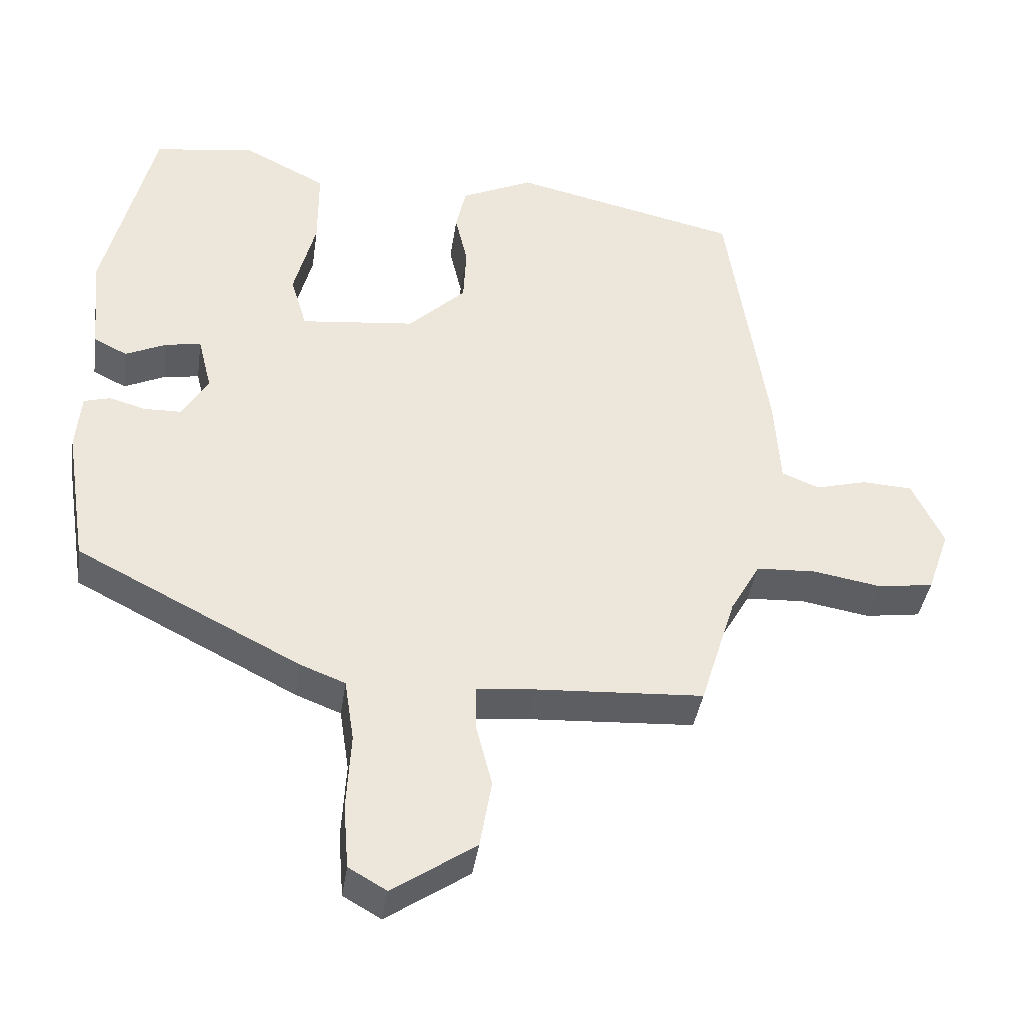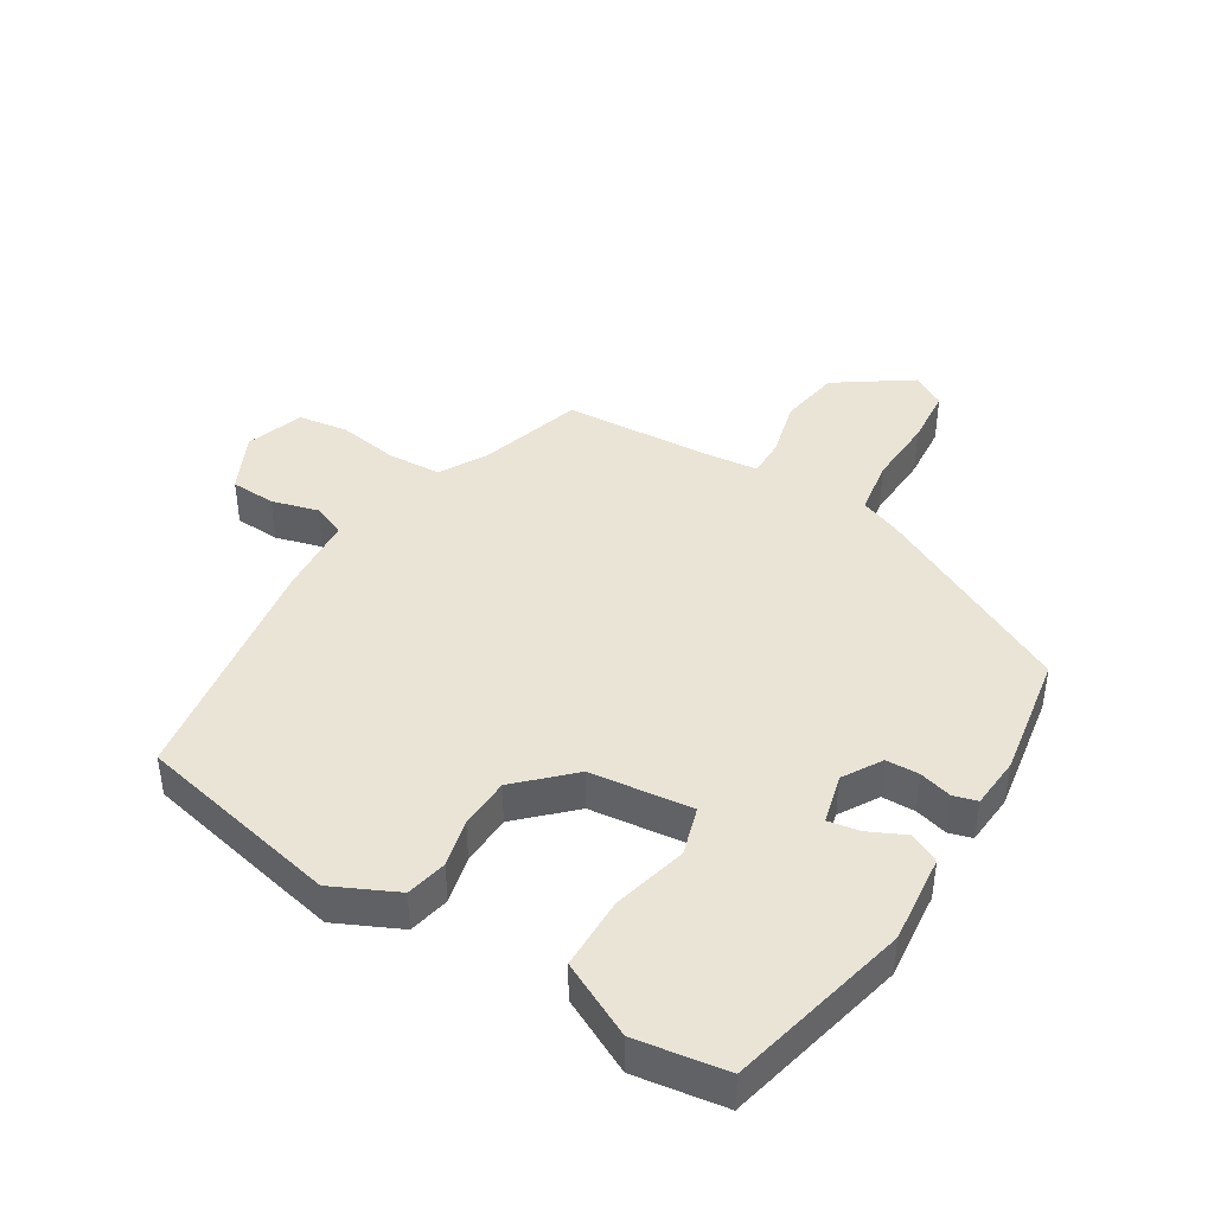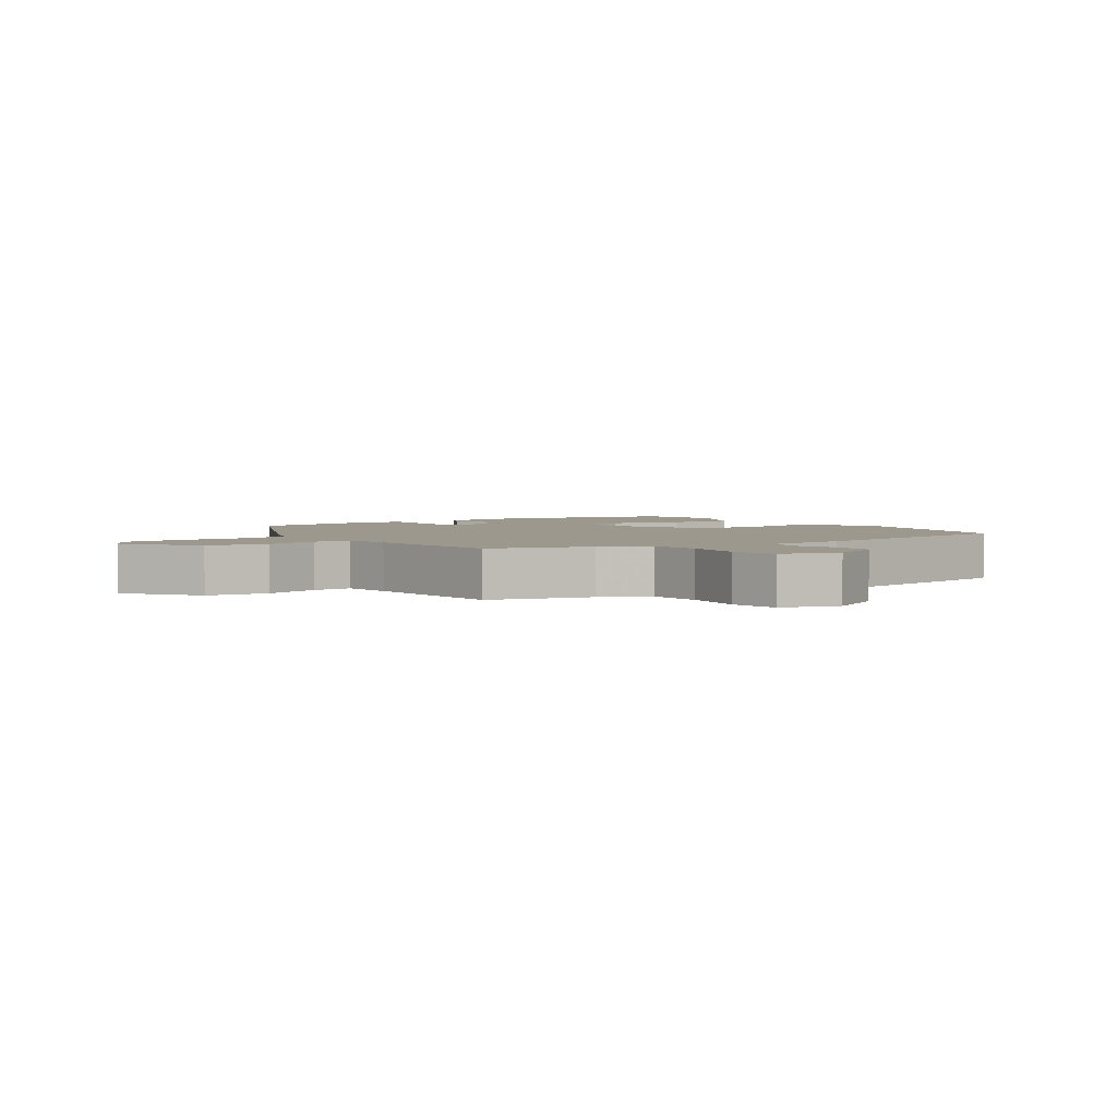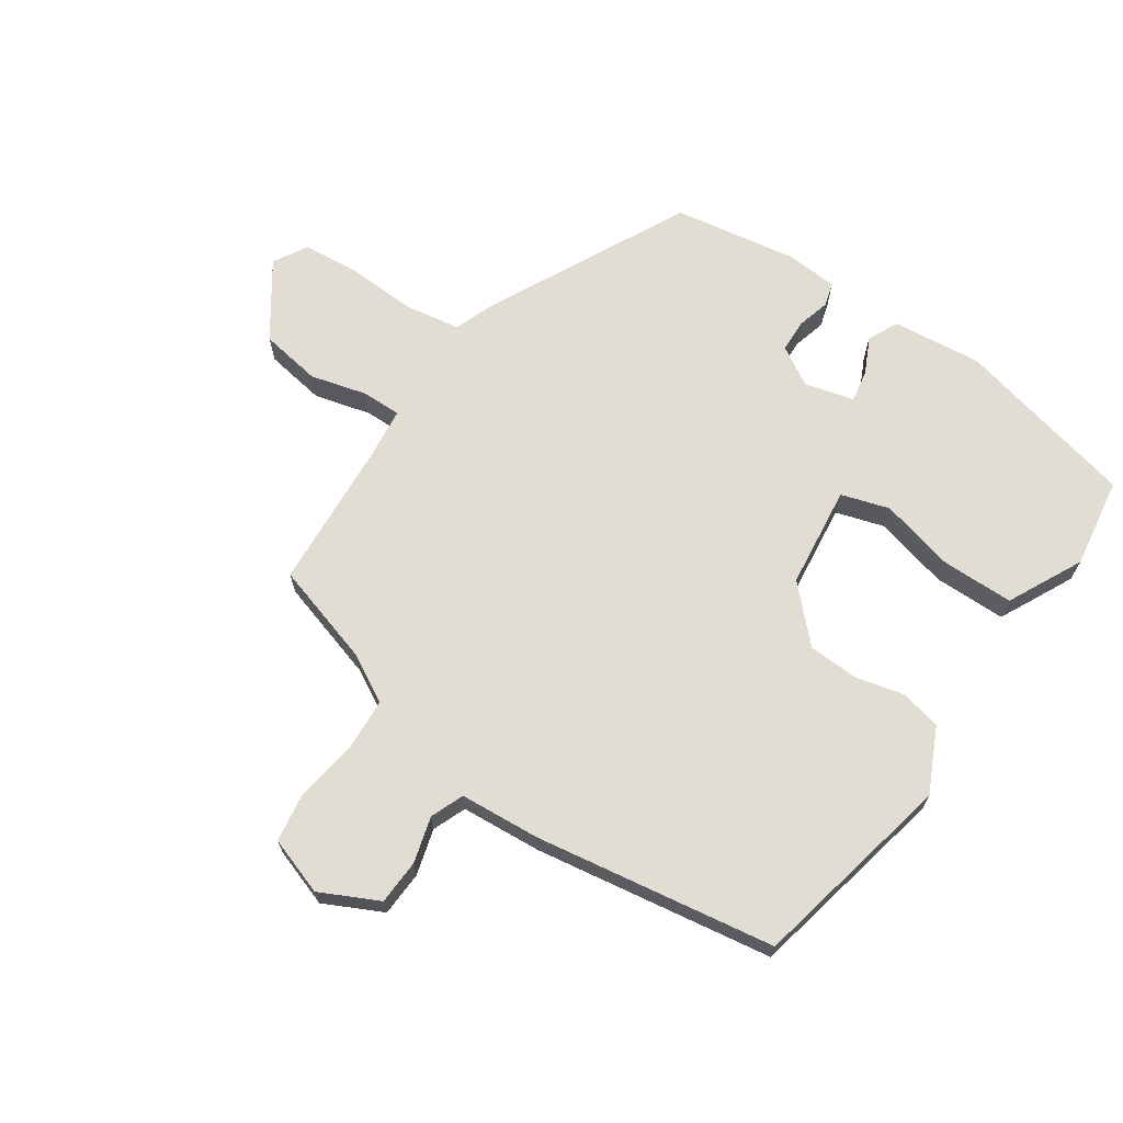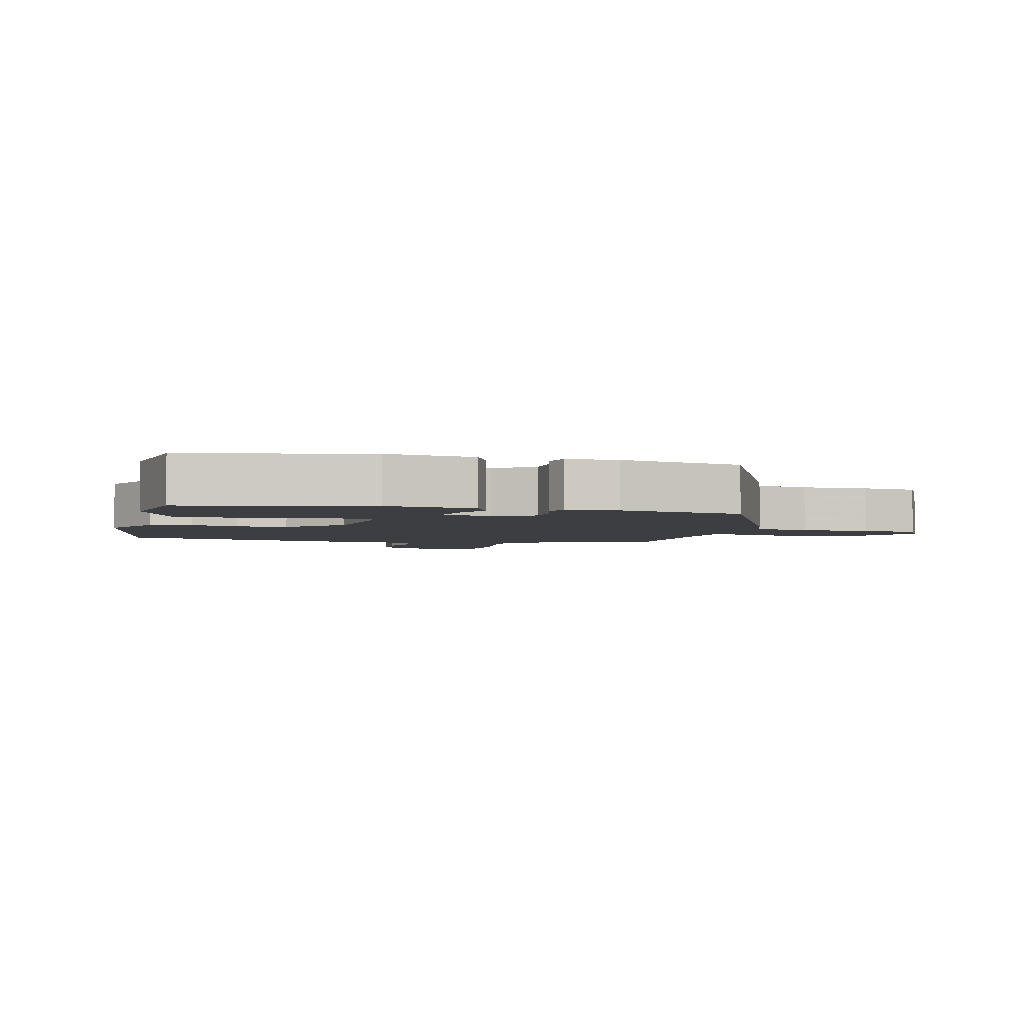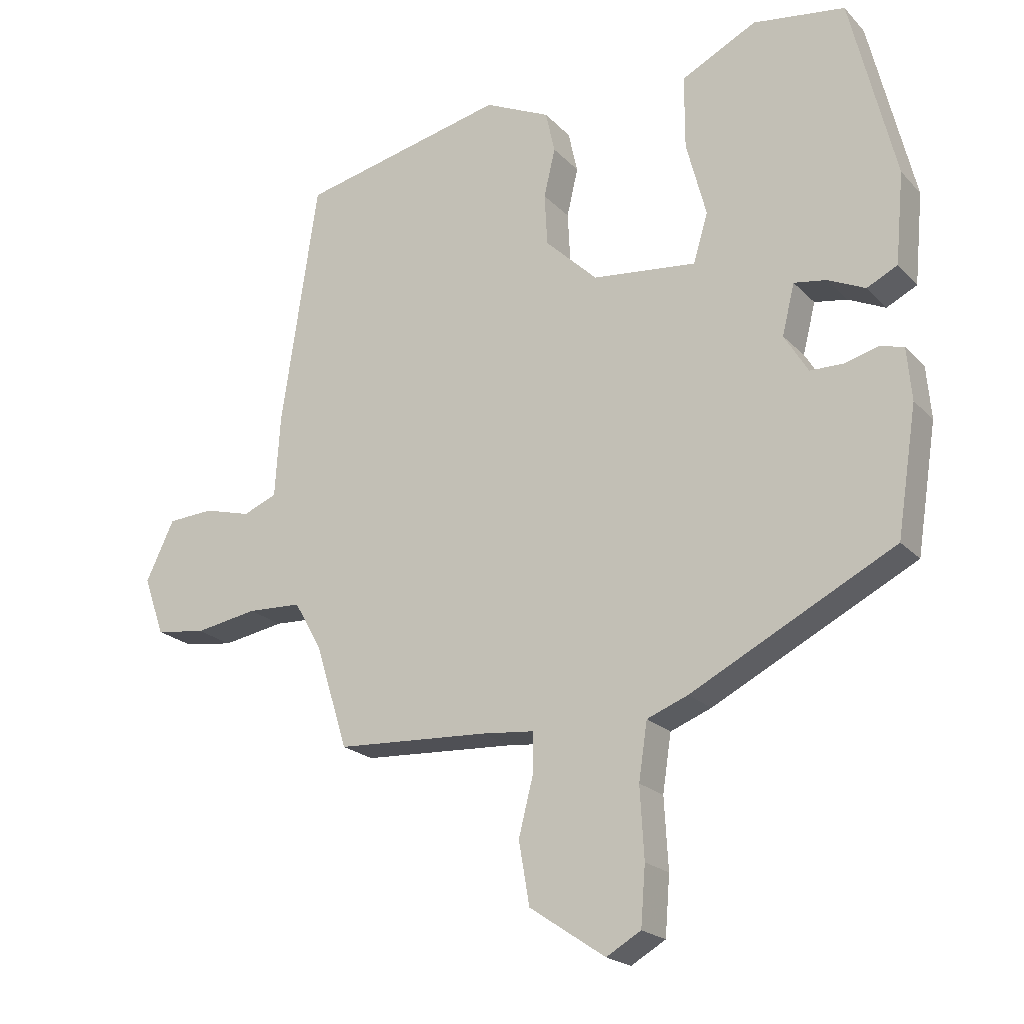
<metadata>
{"format":"obj","ext":"obj","renderer":"f3d","projection":"perspective","resolution":1024,"background":"white","views":[{"elev":-39.6,"azim":171.7,"up":"+Z"},{"elev":42.4,"azim":31.1,"up":"+Y"},{"elev":3.1,"azim":-126.7,"up":"+Y"},{"elev":68.2,"azim":-56.3,"up":"+Y"},{"elev":-3.5,"azim":74.1,"up":"+Y"},{"elev":-20.9,"azim":30.2,"up":"+Z"}]}
</metadata>
<code>
v -0.403 0.07 -0.483
v -0.452 0.07 -0.326
v -0.493 0.07 -0.254
v -0.575 0.07 -0.25
v -0.669 0.07 -0.266
v -0.745 0.07 -0.255
v -0.776 0.07 -0.167
v -0.733 0.07 -0.077
v -0.664 0.07 -0.073
v -0.593 0.07 -0.092
v -0.542 0.07 -0.071
v -0.534 0.07 0.052
v -0.479 0.07 0.421
v -0.167 0.07 0.491
v -0.068 0.07 0.445
v -0.054 0.07 0.382
v -0.071 0.07 0.309
v -0.067 0.07 0.231
v 0.012 0.07 0.155
v 0.169 0.07 0.138
v 0.191 0.07 0.212
v 0.161 0.07 0.327
v 0.161 0.07 0.438
v 0.275 0.07 0.496
v 0.414 0.07 0.476
v 0.482 0.07 0.197
v 0.469 0.07 0.06
v 0.423 0.07 0.037
v 0.367 0.07 0.063
v 0.318 0.07 0.071
v 0.299 0.07 -0.005
v 0.335 0.07 -0.064
v 0.386 0.07 -0.065
v 0.436 0.07 -0.051
v 0.472 0.07 -0.061
v 0.479 0.07 -0.14
v 0.449 0.07 -0.331
v 0.142 0.07 -0.488
v 0.08 0.07 -0.512
v 0.067 0.07 -0.598
v 0.073 0.07 -0.704
v 0.066 0.07 -0.792
v 0.014 0.07 -0.822
v -0.1 0.07 -0.745
v -0.116 0.07 -0.651
v -0.094 0.07 -0.564
v -0.094 0.07 -0.504
v -0.173 0.07 -0.496
v -0.403 0 -0.483
v -0.452 0 -0.326
v -0.493 0 -0.254
v -0.575 0 -0.25
v -0.669 0 -0.266
v -0.745 0 -0.255
v -0.776 0 -0.167
v -0.733 0 -0.077
v -0.664 0 -0.073
v -0.593 0 -0.092
v -0.542 0 -0.071
v -0.534 0 0.052
v -0.479 0 0.421
v -0.167 0 0.491
v -0.068 0 0.445
v -0.054 0 0.382
v -0.071 0 0.309
v -0.067 0 0.231
v 0.012 0 0.155
v 0.169 0 0.138
v 0.191 0 0.212
v 0.161 0 0.327
v 0.161 0 0.438
v 0.275 0 0.496
v 0.414 0 0.476
v 0.482 0 0.197
v 0.469 0 0.06
v 0.423 0 0.037
v 0.367 0 0.063
v 0.318 0 0.071
v 0.299 0 -0.005
v 0.335 0 -0.064
v 0.386 0 -0.065
v 0.436 0 -0.051
v 0.472 0 -0.061
v 0.479 0 -0.14
v 0.449 0 -0.331
v 0.142 0 -0.488
v 0.08 0 -0.512
v 0.067 0 -0.598
v 0.073 0 -0.704
v 0.066 0 -0.792
v 0.014 0 -0.822
v -0.1 0 -0.745
v -0.116 0 -0.651
v -0.094 0 -0.564
v -0.094 0 -0.504
v -0.173 0 -0.496
f 43 44 45 46
f 43 46 47
f 40 41 42 43
f 39 40 43 47
f 38 39 47 48
f 33 34 35 36
f 32 33 36 37
f 31 32 37 38
f 26 27 28 29
f 26 29 30
f 25 26 30
f 21 22 23 24
f 21 24 25 30
f 14 15 16 17
f 14 17 18
f 11 12 13 14
f 11 14 18
f 7 8 9 10
f 5 6 7 10
f 4 5 10 11
f 3 4 11 18
f 38 48 1 2
f 20 21 30 31
f 19 20 31 38
f 18 19 38
f 2 3 18 38
f 94 93 92 91
f 95 94 91
f 91 90 89 88
f 95 91 88 87
f 96 95 87 86
f 84 83 82 81
f 85 84 81 80
f 86 85 80 79
f 77 76 75 74
f 78 77 74
f 78 74 73
f 72 71 70 69
f 78 73 72 69
f 65 64 63 62
f 66 65 62
f 62 61 60 59
f 66 62 59
f 58 57 56 55
f 58 55 54 53
f 59 58 53 52
f 66 59 52 51
f 50 49 96 86
f 79 78 69 68
f 86 79 68 67
f 86 67 66
f 86 66 51 50
f 1 49 50 2
f 2 50 51 3
f 3 51 52 4
f 4 52 53 5
f 5 53 54 6
f 6 54 55 7
f 7 55 56 8
f 8 56 57 9
f 9 57 58 10
f 10 58 59 11
f 11 59 60 12
f 12 60 61 13
f 13 61 62 14
f 14 62 63 15
f 15 63 64 16
f 16 64 65 17
f 17 65 66 18
f 18 66 67 19
f 19 67 68 20
f 20 68 69 21
f 21 69 70 22
f 22 70 71 23
f 23 71 72 24
f 24 72 73 25
f 25 73 74 26
f 26 74 75 27
f 27 75 76 28
f 28 76 77 29
f 29 77 78 30
f 30 78 79 31
f 31 79 80 32
f 32 80 81 33
f 33 81 82 34
f 34 82 83 35
f 35 83 84 36
f 36 84 85 37
f 37 85 86 38
f 38 86 87 39
f 39 87 88 40
f 40 88 89 41
f 41 89 90 42
f 42 90 91 43
f 43 91 92 44
f 44 92 93 45
f 45 93 94 46
f 46 94 95 47
f 47 95 96 48
f 48 96 49 1

</code>
